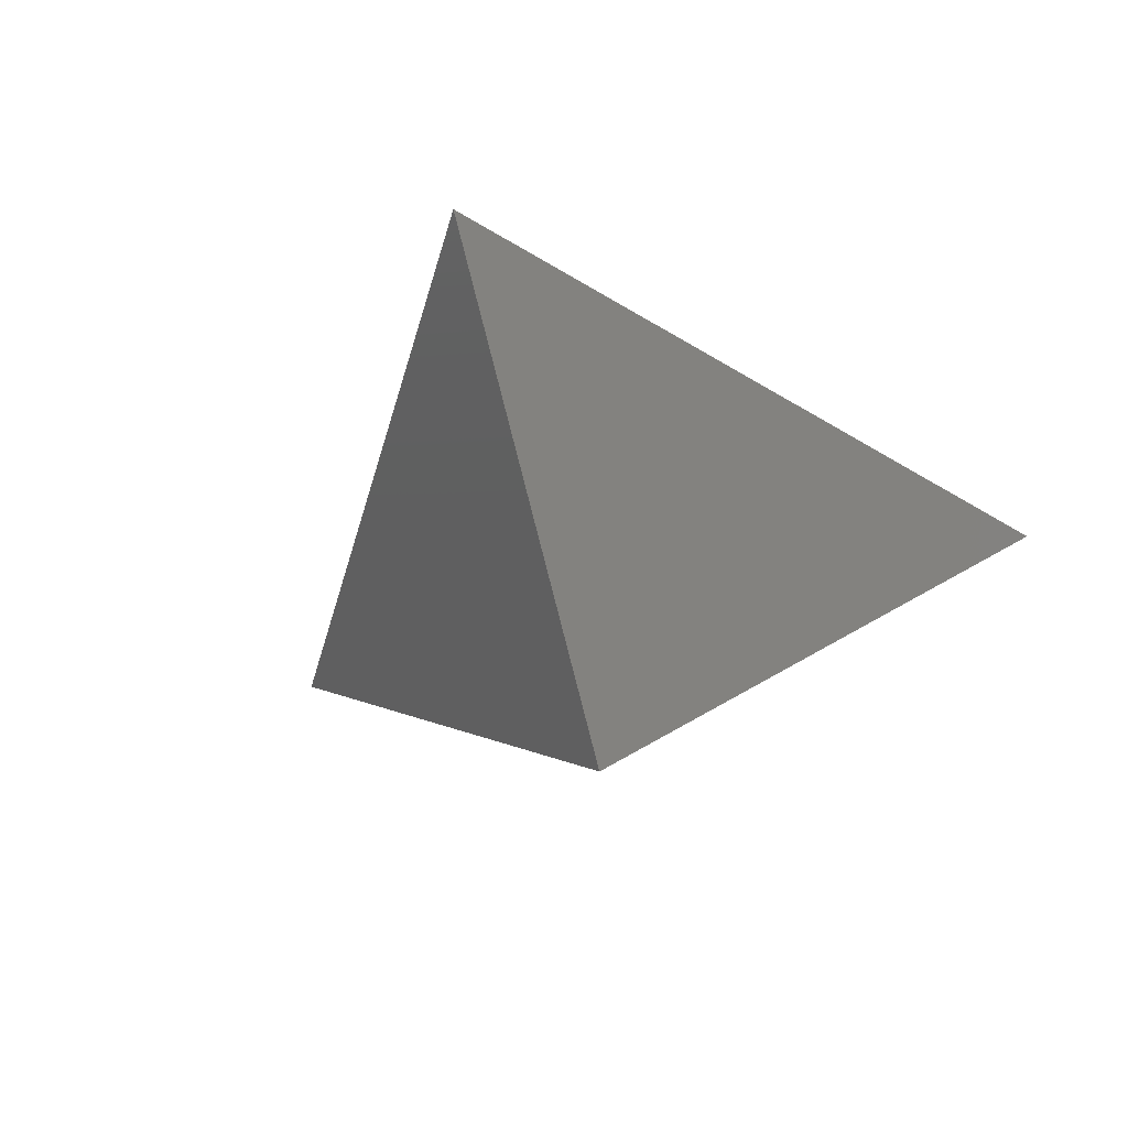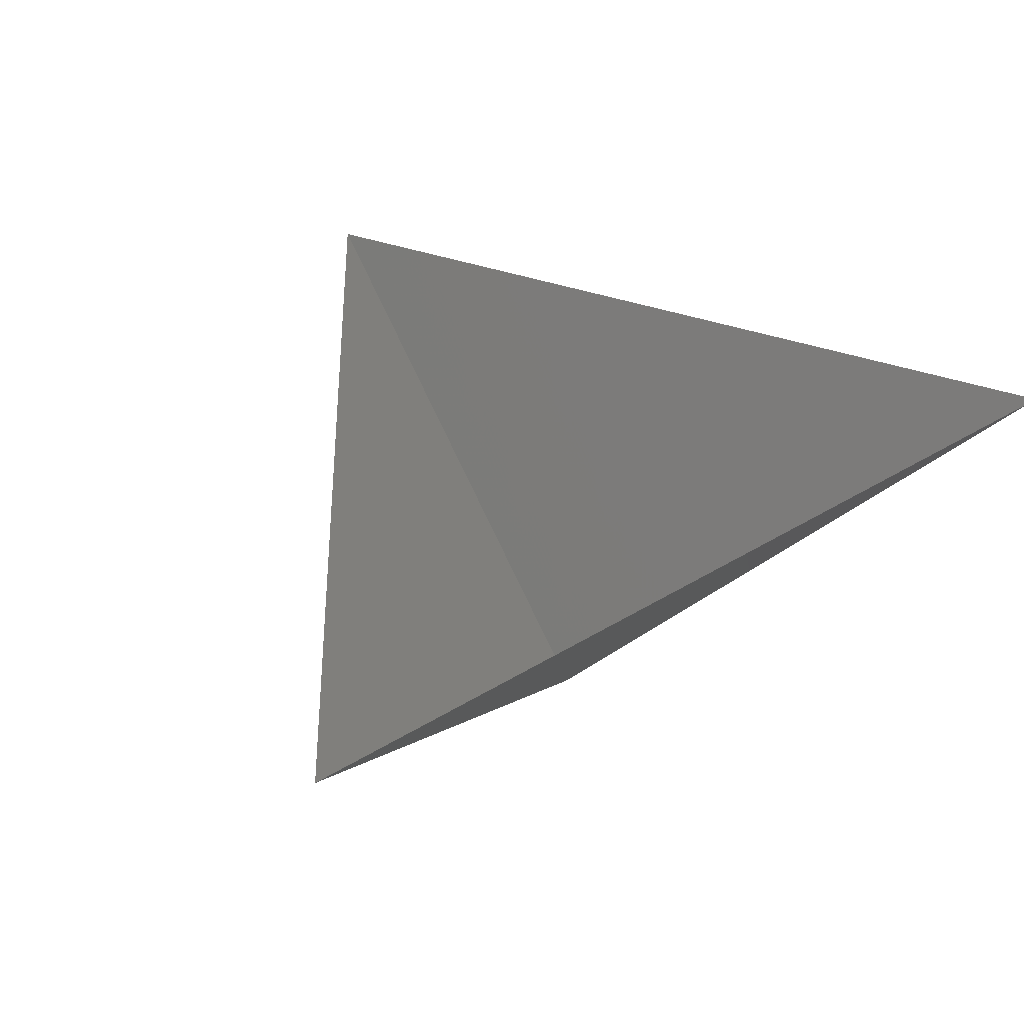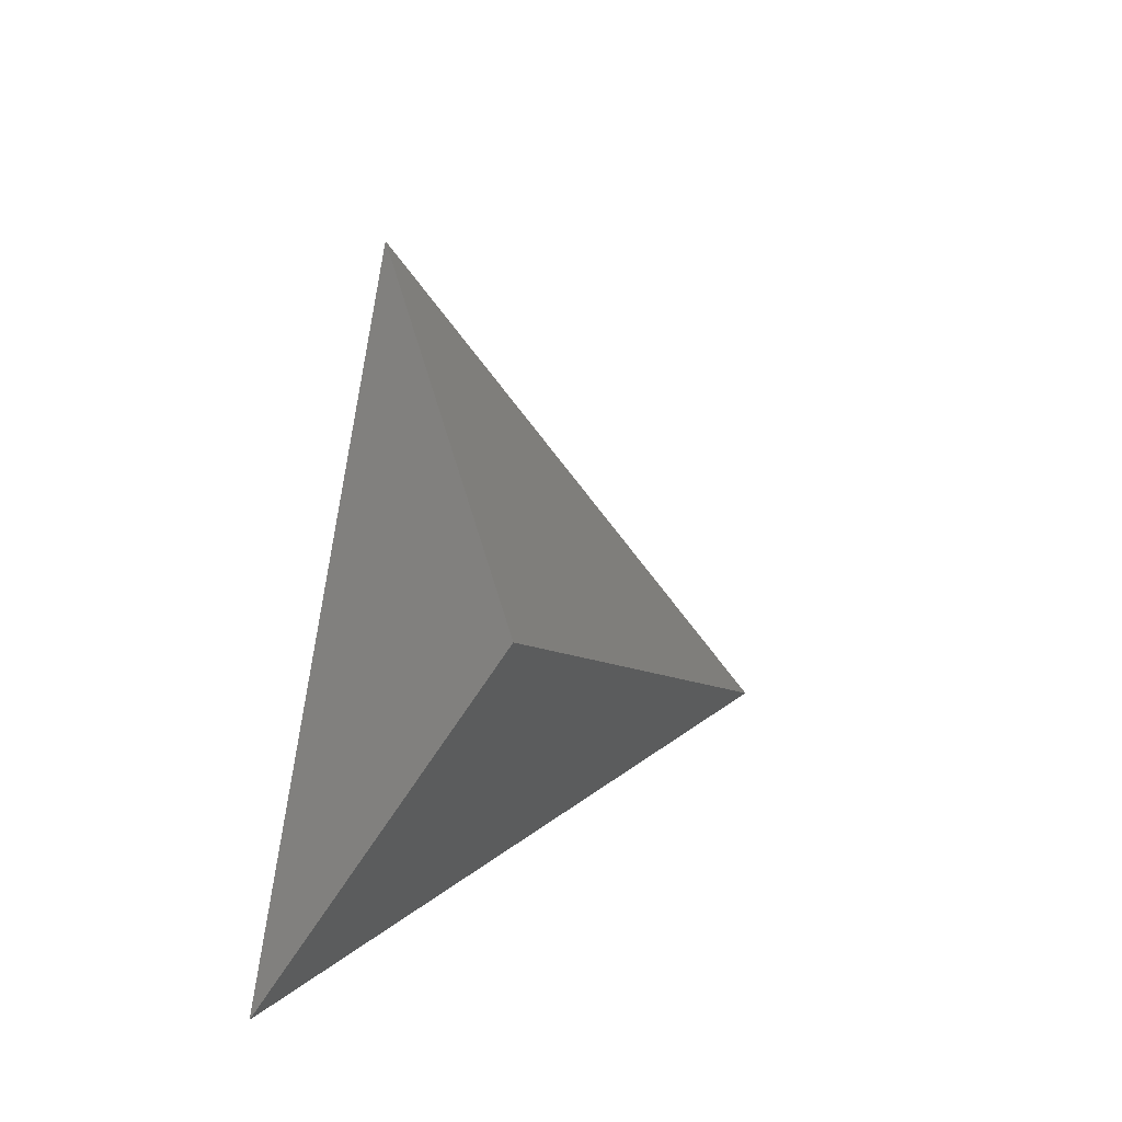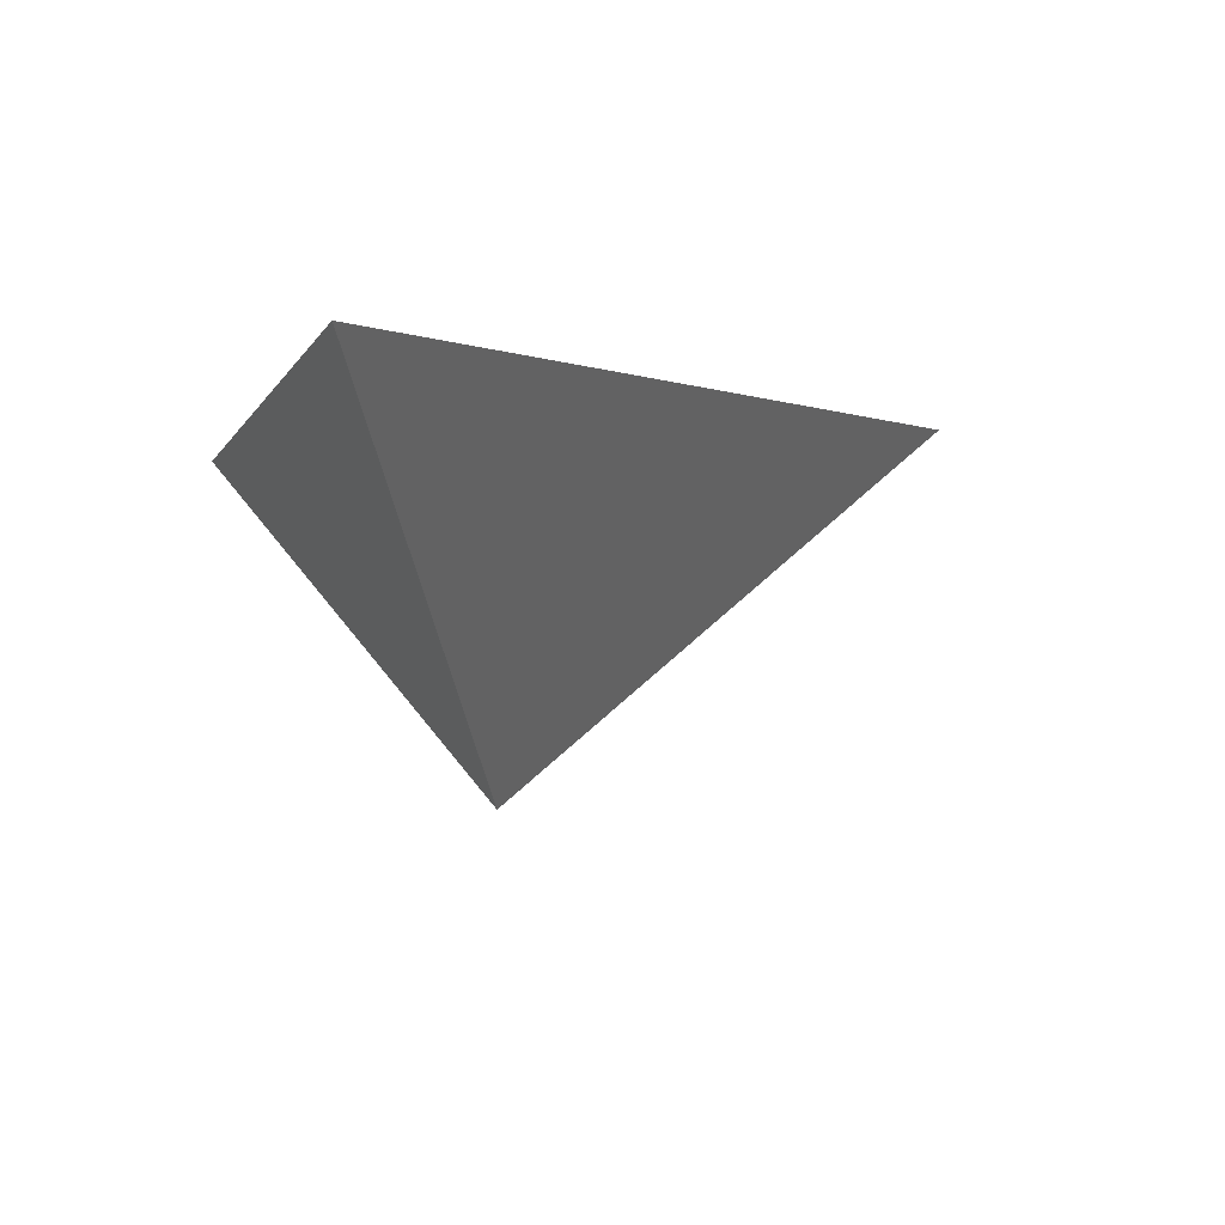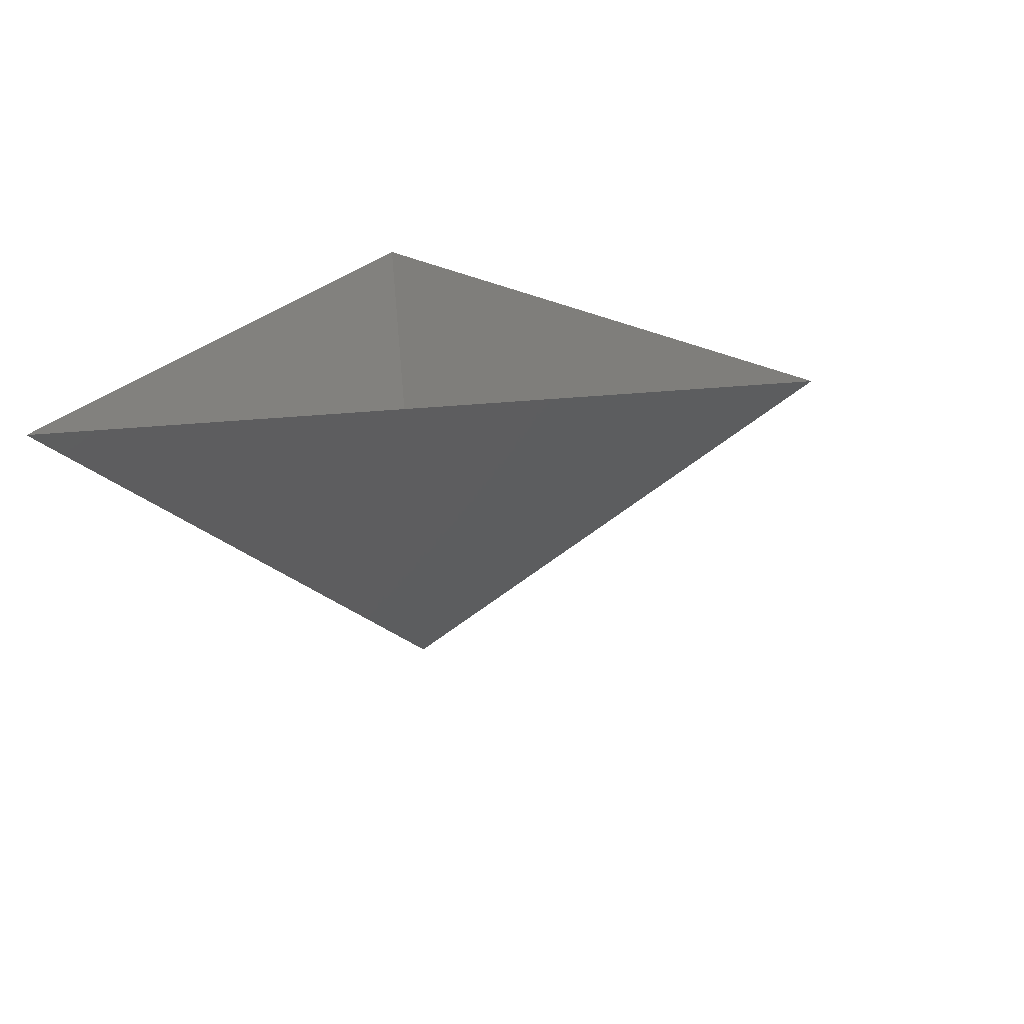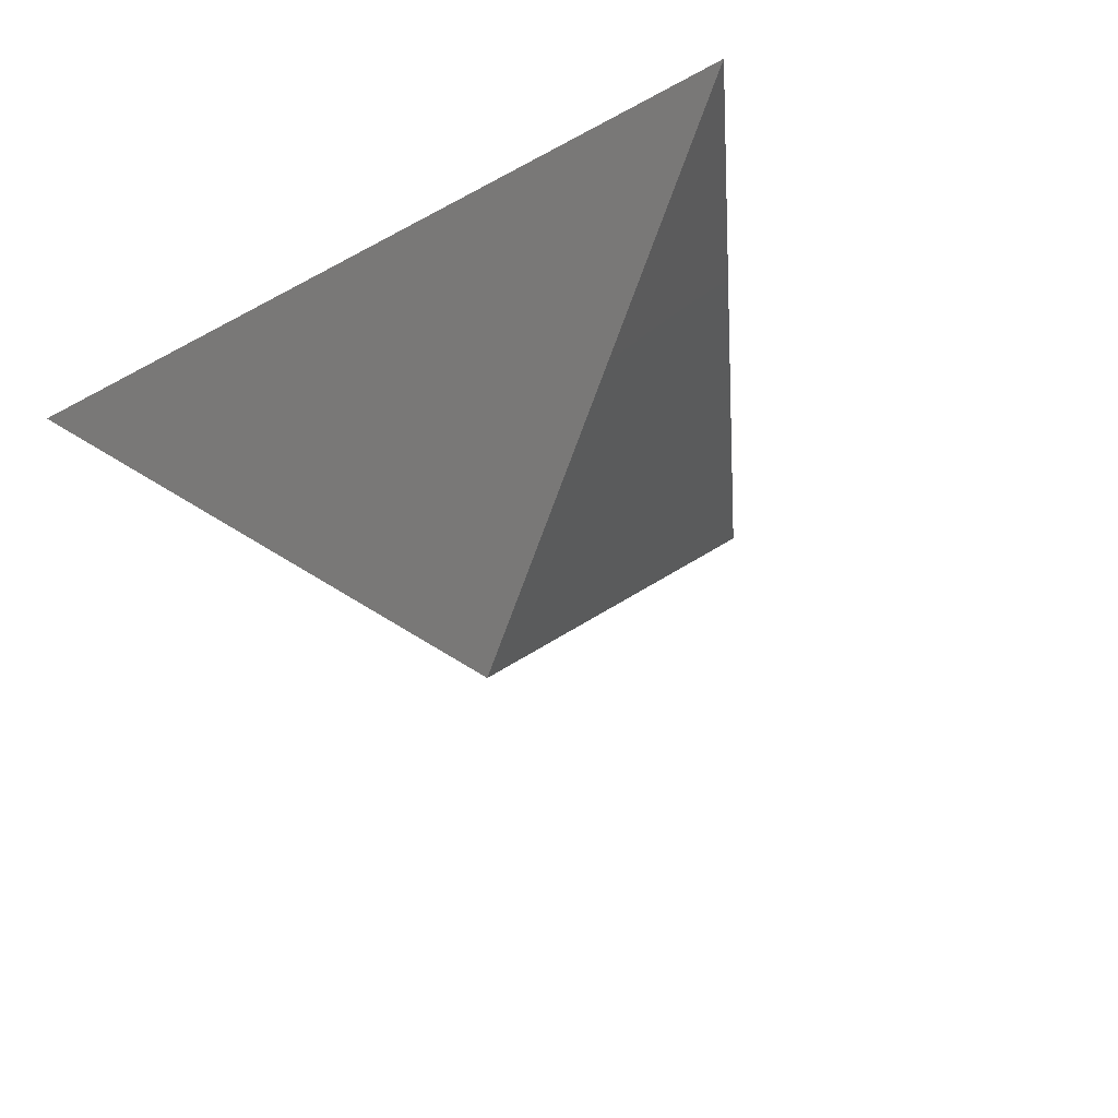
<metadata>
{"format":"stl","ext":"stl","renderer":"f3d","projection":"perspective","resolution":1024,"background":"white","views":[{"elev":-39.9,"azim":-161.2,"up":"+Z"},{"elev":44.5,"azim":-35.0,"up":"+Z"},{"elev":-29.1,"azim":71.4,"up":"+Y"},{"elev":-3.3,"azim":74.9,"up":"+Z"},{"elev":19.4,"azim":109.9,"up":"+Z"},{"elev":-30.9,"azim":38.2,"up":"+Z"}]}
</metadata>
<code>
# stl→obj: 4 verts, 3 faces
v -5 -17 16.77
v 7 -17 16.77
v 1 -14 11.77
v 1 -8 16.77
f 1 2 3
f 2 4 3
f 4 1 3

</code>
